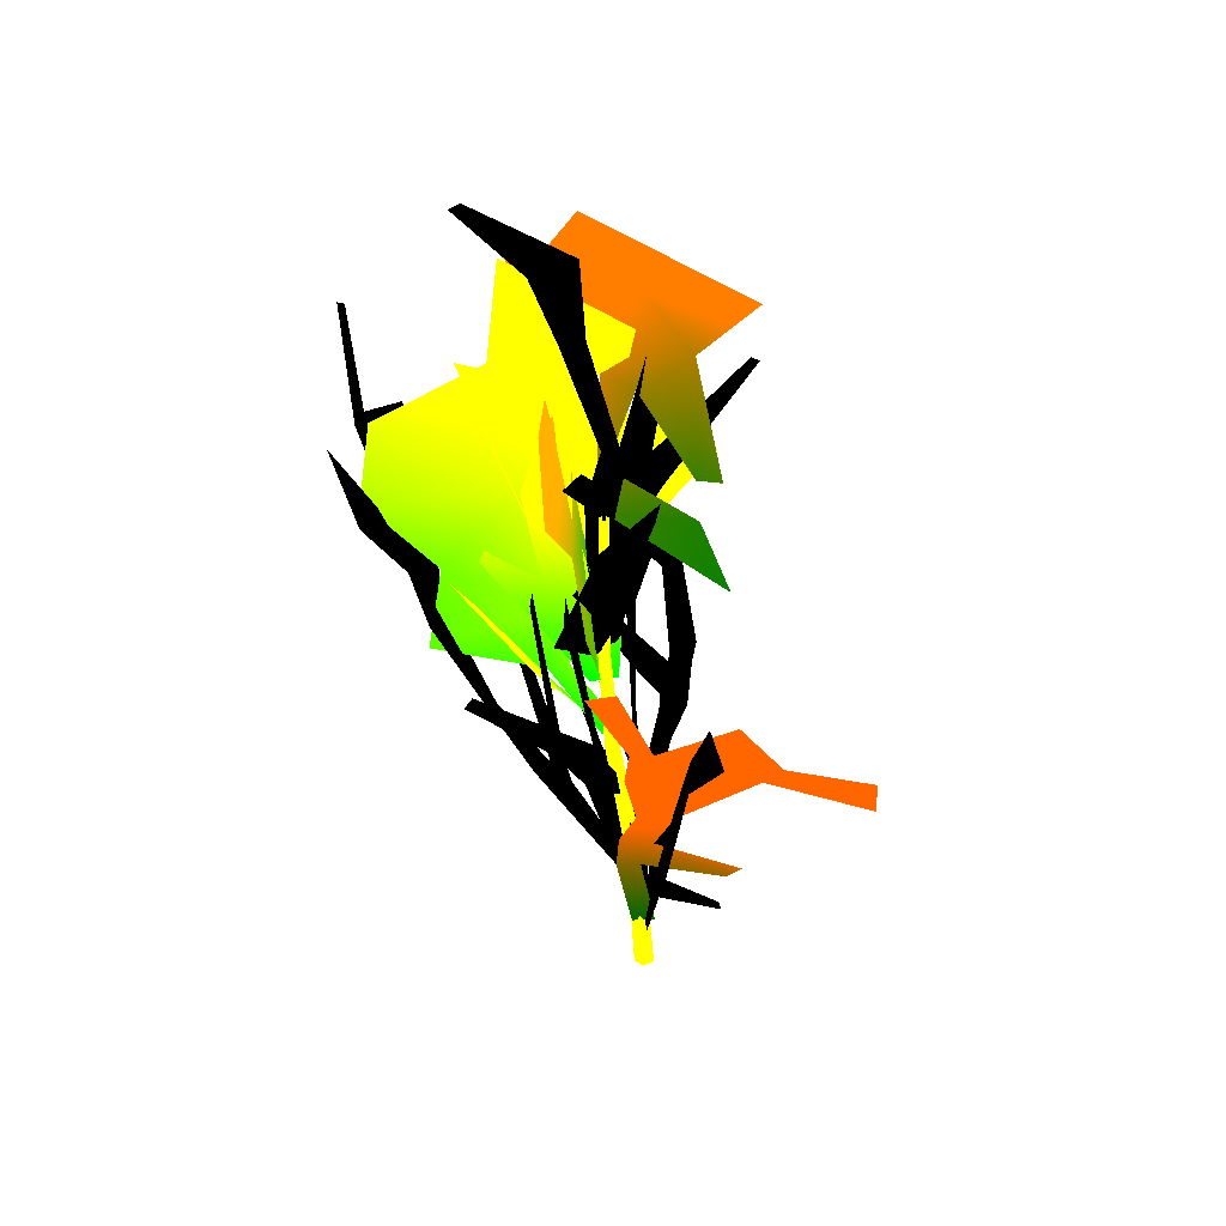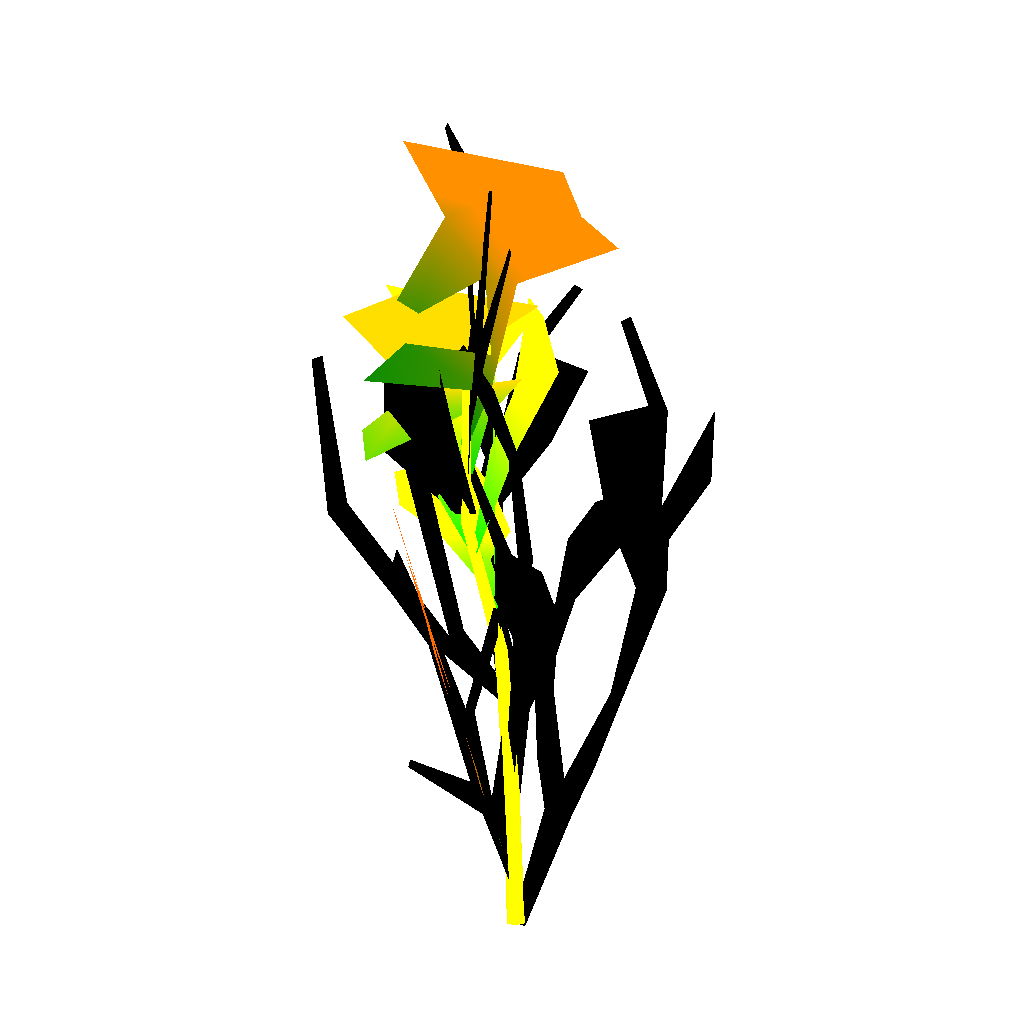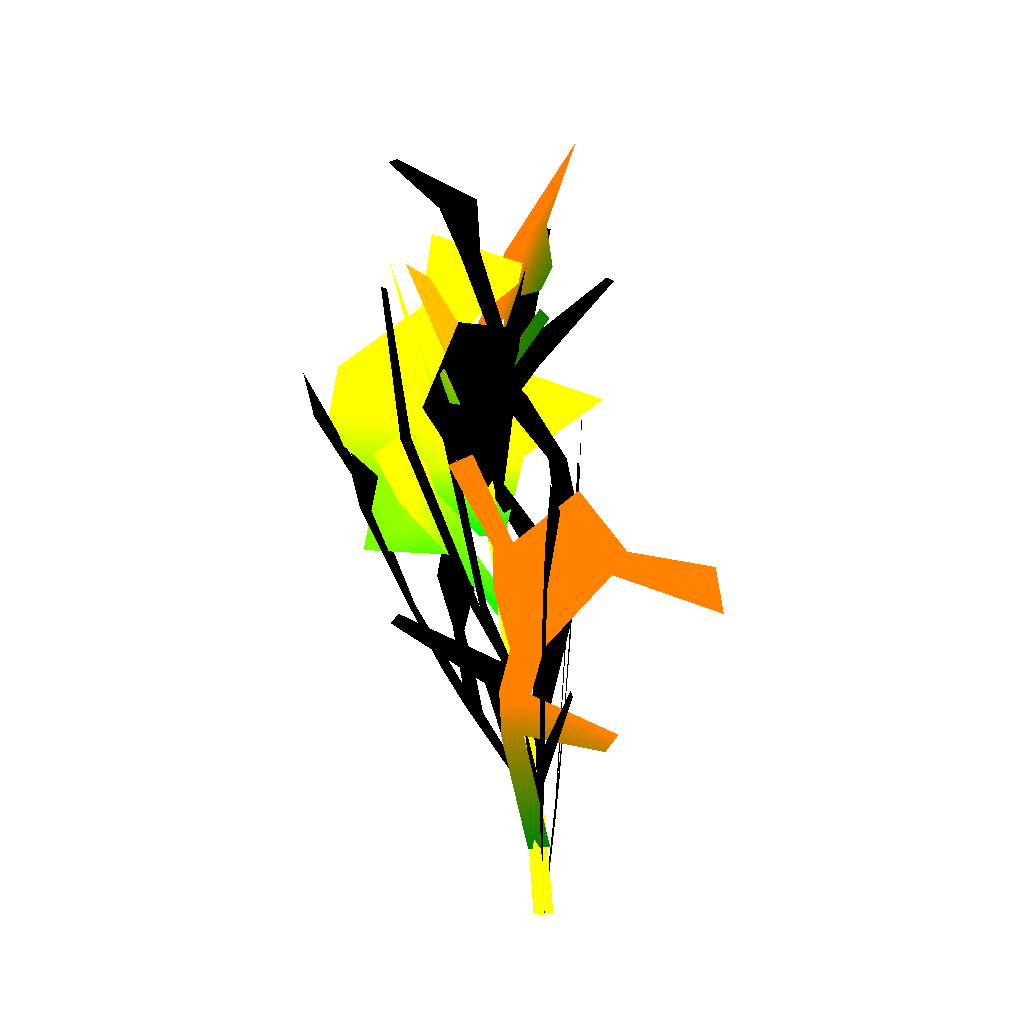
<metadata>
{"format":"obj","ext":"obj","renderer":"f3d","projection":"perspective","resolution":1024,"background":"white","views":[{"elev":36.4,"azim":88.6,"up":"+Z"},{"elev":0.4,"azim":176.8,"up":"+Z"},{"elev":-25.3,"azim":108.1,"up":"+Z"}]}
</metadata>
<code>
g SM_Acacia_03
v 0.01315 -0.09734 0.6221 1 1 0 1
v 0.01637 0.003278 0.5639 1 1 0 1
v 0.0148 -0.05233 0.5265 0.8471 1 0 1
v 0.0131 -0.1061 0.5469 0.8314 1 0 1
v 0.01428 -0.07251 0.4937 0.7294 1 0 1
v 0.01085 -0.1847 0.5016 0.6549 1 0 1
v 0.01398 -0.08687 0.4471 0.6353 1 0 1
v 0.01076 -0.194 0.4394 0.498 1 0 1
v 0.0125 -0.1421 0.3852 0.3294 1 0 1
v 0.01442 -0.07762 0.3971 0.5373 1 0 1
v 0.01489 -0.06709 0.3534 0.4235 1 0 1
v 0.0124 -0.1533 0.3177 0.251 1 0 1
v 0.01496 -0.07132 0.3007 0.1804 1 0 1
v 0.01545 -0.05493 0.3037 0.3176 1 0 1
v 0.01639 -0.03305 0.2416 0.02745 1 0 1
v 0.0169 -0.01636 0.2431 0.03922 1 0 1
v 0.1007 -0.08598 0.3727 1 1 0 1
v 0.03914 -0.1363 0.3933 1 1 0 1
v 0.09631 -0.06596 0.3445 0.8157 1 0 1
v 0.01415 -0.1228 0.3589 0.8314 1 0 1
v 0.06433 -0.06555 0.3217 0.5725 1 0 1
v -0.000738 -0.1012 0.3213 0.6353 1 0 1
v 0.01837 -0.07205 0.298 0.3333 1 0 1
v 0.03899 -0.05616 0.2923 0.3216 1 0 1
v 0.02315 -0.04974 0.2732 0.2078 1 0 1
v 0.01053 -0.05707 0.2736 0.1843 1 0 1
v 0.0155 -0.03441 0.2485 0 1 0 1
v 0.02408 -0.02967 0.2485 0 1 0 1
v 0.0196 0.02763 0.269 0 0 0 1
v -0.01952 0.01815 0.29 0 0 0 1
v 0.01912 0.03046 0.3123 0 0 0 1
v -0.03435 0.01139 0.2516 0 0 0 1
v -0.01371 0.01348 0.198 0 0 0 1
v -0.02981 0.008668 0.1933 0 0 0 1
v -0.01631 0.008419 0.1381 0 0 0 1
v -0.03923 0.000621 0.1196 0 0 0 1
v -0.02278 0.003088 0.09485 0 0 0 1
v -0.04566 -0.003815 0.08751 0 0 0 1
v 0.00413 0.001276 0.001635 0 0 0 1
v -0.007122 -0.002201 -0.00282 0 0 0 1
v -0.06416 -0.00583 0.125 0 0 0 1
v -0.07798 -0.005096 0.1885 0 0 0 1
v -0.08854 -0.008326 0.1843 0 0 0 1
v -0.09914 -0.005021 0.2759 0 0 0 1
v -0.1258 -0.01263 0.2734 0 0 0 1
v -0.1273 -0.01015 0.3156 0 0 0 1
v -0.07268 0.006726 0.3398 0 0 0 1
v -0.121 -0.006486 0.3438 0 0 0 1
v -0.05801 0.01587 0.4137 0 0 0 1
v -0.1639 -0.01701 0.3646 0 0 0 1
v -0.1665 -0.01374 0.4234 0 0 0 1
v -0.1086 0.002627 0.4263 0 0 0 1
v -0.1254 -0.002315 0.4225 0 0 0 1
v -0.09299 0.01193 0.4987 0 0 0 1
v -0.08433 0.01407 0.4947 0 0 0 1
v 0.06577 0.02016 0.2391 0 0 0 1
v 0.1068 0.04826 0.2806 0 0 0 1
v 0.09827 0.03815 0.3101 0 0 0 1
v 0.07299 0.02674 0.2318 0 0 0 1
v 0.0424 0.00846 0.1788 0 0 0 1
v 0.0387 0.01339 0.1191 0 0 0 1
v 0.00726 -0.02843 0.256 0 0 0 1
v 0.01816 -0.02006 0.259 0 0 0 1
v 0.03479 0.002875 0.175 0 0 0 1
v 0.02049 0.001143 0.1048 0 0 0 1
v 0.08939 0.05106 0.1366 0 0 0 1
v 0.08788 0.04912 0.1424 0 0 0 1
v 0.02833 0.009235 0.09188 0 0 0 1
v -0.002287 -0.005053 0.03388 0 0 0 1
v 0.004352 0.00066 0.03054 0 0 0 1
v 0.005127 -0.0105 0.1021 0 0 0 1
v -0.000146 -0.0242 0.1701 0 0 0 1
v 0.008869 -0.01705 0.17 0 0 0 1
v -0.01283 -0.04299 0.2428 0 0 0 1
v -0.01992 -0.04831 0.2398 0 0 0 1
v 0.01283 -0.007696 0.2952 0 0 0 1
v 0.03883 -0.04695 0.3896 0 0 0 1
v 0.04194 -0.05293 0.3828 0 0 0 1
v -0.000929 0.01633 0.2908 0 0 0 1
v 0.001076 0.01058 0.2623 0 0 0 1
v 0.001396 -0.00359 0.1226 0 0 0 1
v 0.00857 -0.01611 0.1248 0 0 0 1
v -0.008853 0.02812 0.2617 0 0 0 1
v -0.01102 0.03504 0.3023 0 0 0 1
v 0.007027 0.008732 0.3813 0 0 0 1
v -0.000755 0.02259 0.3826 0 0 0 1
v 0.01839 -0.007214 0.4398 0 0 0 1
v 0.02986 -0.02793 0.4339 0 0 0 1
v 0.04225 -0.04658 0.48 0 0 0 1
v 0.0489 -0.05894 0.4715 0 0 0 1
v 0.0826 -0.05761 0.4102 0 0 0 1
v 0.04247 -0.03278 0.2397 0 0 0 1
v 0.09741 -0.05925 0.398 0 0 0 1
v 0.0548 -0.03457 0.2346 0 0 0 1
v 0.002372 -0.01771 0.1872 0 0 0 1
v 0.0131 -0.01918 0.182 0 0 0 1
v 0.0696 -0.03667 0.228 0 0 0 1
v 0.1405 -0.06255 0.3461 0 0 0 1
v 0.1572 -0.06484 0.3371 0 0 0 1
v 0.1715 -0.07938 0.4692 0 0 0 1
v 0.1622 -0.07796 0.4725 0 0 0 1
v 0.04197 -0.03591 0.3564 0 0 0 1
v 0.04193 -0.04336 0.4107 0 0 0 1
v 0.03951 -0.0267 0.3575 0 0 0 1
v 0.03641 -0.02251 0.4115 0 0 0 1
v 0.04068 -0.04433 0.4566 0 0 0 1
v 0.02694 0.007363 0.4597 0 0 0 1
v 0.03345 -0.02123 0.4954 0 0 0 1
v 0.03669 -0.03329 0.4934 0 0 0 1
v 0.02799 0.000216 0.4879 0 0 0 1
v 0.008081 0.06991 0.5431 0 0 0 1
v 0.009599 0.06381 0.5469 0 0 0 1
v 0.0207 0.017 0.5993 0 0 0 1
v 0.02335 0.006818 0.6013 0 0 0 1
v 0.03699 -0.04242 0.5762 0 0 0 1
v 0.04158 -0.05966 0.5748 0 0 0 1
v 0.03659 -0.04615 0.633 0 0 0 1
v 0.04532 -0.07845 0.6252 0 0 0 1
v 0.05409 -0.1167 0.6803 0 0 0 1
v 0.05617 -0.1242 0.6771 0 0 0 1
v -0.1202 -0.1093 0.3613 0 0 0 1
v -0.1083 -0.09598 0.3218 0 0 0 1
v -0.07675 -0.1167 0.347 0 0 0 1
v -0.05158 -0.1105 0.3144 0 0 0 1
v -0.05603 -0.08663 0.2623 0 0 0 1
v -0.03925 -0.0911 0.2605 0 0 0 1
v -0.03537 -0.06801 0.2078 0 0 0 1
v -0.00758 -0.07055 0.1956 0 0 0 1
v -0.01446 -0.05497 0.1709 0 0 0 1
v 0.009569 -0.06159 0.169 0 0 0 1
v -0.001432 -0.004671 0.08858 0 0 0 1
v 0.01068 -0.007907 0.08744 0 0 0 1
v 0.01417 -0.08217 0.2047 0 0 0 1
v 0.008276 -0.1073 0.2637 0 0 0 1
v 0.01958 -0.1099 0.2616 0 0 0 1
v 0.02984 -0.1507 0.3486 0 0 0 1
v 0.003562 -0.1417 0.3467 0 0 0 1
v 0.01917 -0.1641 0.3873 0 0 0 1
v -0.04005 -0.1514 0.4007 0 0 0 1
v 0.005134 -0.1704 0.412 0 0 0 1
v -0.07523 -0.1684 0.4658 0 0 0 1
v 0.04024 -0.1924 0.4377 0 0 0 1
v 0.02599 -0.2113 0.4917 0 0 0 1
v -0.03037 -0.1909 0.4853 0 0 0 1
v -0.0132 -0.1959 0.4844 0 0 0 1
v -0.06603 -0.2071 0.5488 0 0 0 1
v -0.07316 -0.2027 0.5437 0 0 0 1
v 0.1005 -0.04611 0.3389 1 0.2941 0 1
v 0.07959 -0.01538 0.2728 1 0.2941 0 1
v 0.1025 -0.02464 0.3443 1 0.2941 0 1
v 0.08006 0.001513 0.2734 1 0.2941 0 1
v 0.06935 -0.01851 0.2413 1 0.2941 0 1
v 0.07029 0.07862 0.2393 1 0.2941 0 1
v 0.0912 0.0589 0.305 1 0.2941 0 1
v 0.07559 0.09242 0.255 1 0.2941 0 1
v 0.07026 0.1596 0.2351 1 0.2941 0 1
v 0.0592 0.1618 0.2008 1 0.2941 0 1
v 0.05421 0.01832 0.1926 0.8078 0.2902 0 1
v 0.05441 -0.009248 0.1946 0.8235 0.2902 0 1
v 0.04335 0.004085 0.1597 0.6157 0.2902 0 1
v 0.04465 -0.02144 0.165 0.6235 0.2902 0 1
v 0.0334 -0.02314 0.1303 0.3765 0.2902 0 1
v 0.03274 0.07057 0.1235 0.5961 0.2941 0 1
v 0.02889 0.05873 0.1122 0.4196 0.2941 0 1
v 0.03374 -0.004865 0.1304 0.3843 0.2902 0 1
v 0.007151 -0.01018 0.04841 0 0.2941 0 1
v 0.007439 0.007537 0.04841 0 0.2941 0 1
v 0.03565 -0.0417 0.3043 0 0.7882 0 1
v -0.001333 -0.01519 0.3908 0.5922 0.7882 0 1
v 0.03181 -0.0213 0.3046 0 0.7882 0 1
v 0.01642 -0.1159 0.3934 0.4627 0.7882 0 1
v -0.00234 -0.09269 0.4412 0.7333 0.7882 0 1
v -0.03093 0.04731 0.4508 0.8902 0.7882 0 1
v -0.02614 -0.05291 0.504 0.9451 0.7882 0 1
v -0.01834 -0.129 0.5291 1 0.7882 0 1
v 0.1093 -0.03572 0.4639 0 0 0 1
v 0.05149 -0.007323 0.4067 0 0 0 1
v 0.06803 0.004359 0.4736 0 0 0 1
v 0.1091 -0.06584 0.3898 0 0 0 1
v 0.04908 -0.03869 0.3368 0 0 0 1
v 0.03205 -0.02359 0.3368 0 0 0 1
v 0.02112 -0.06181 0.4858 0.7765 0.4784 0 1
v 0.07901 -0.07321 0.5318 1 0.4784 0 1
v -0.02343 -0.06695 0.515 1 0.4784 0 1
v 0.1443 -0.06952 0.5054 0.7843 0.4784 0 1
v 0.08359 -0.05296 0.4423 0.498 0.4784 0 1
v 0.0439 -0.0524 0.4443 0.5373 0.4784 0 1
v 0.1246 -0.03696 0.3812 0.2353 0.4784 0 1
v 0.1275 -0.04479 0.4074 0.2745 0.4784 0 1
v 0.0421 -0.04626 0.4212 0.2588 0.4784 0 1
v 0.03522 -0.03114 0.3701 0 0.4784 0 1
v 0.04711 -0.03146 0.3701 0 0.4784 0 1
v 0.02047 -0.04549 0.4206 0.2667 0.4784 0 1
v -0.008225 -0.05282 0.4517 0.5608 0.4784 0 1
v -0.004705 -0.04991 0.192 0 0 0 1
v 0.001898 -0.000546 0.07883 0 0 0 1
v 0.003652 -0.01156 0.07361 0 0 0 1
v -0.008295 -0.02956 0.206 0 0 0 1
v -0.001514 -0.1256 0.2615 0 0 0 1
v -0.00012 -0.1319 0.2531 0 0 0 1
v -0.02254 -0.123 0.5105 1 1 0 1
v 0.06942 -0.08278 0.4667 0.7137 1 0 1
v 0.1084 -0.09888 0.536 1 1 0 1
v 0.01243 -0.09674 0.4648 0.7647 1 0 1
v 0.04091 -0.06979 0.4128 0.4941 1 0 1
v 0.0533 -0.06661 0.4128 0.4706 1 0 1
v 0.04996 -0.04429 0.3508 0.2314 1 0 1
v 0.06382 -0.04079 0.351 0.2118 1 0 1
v 0.03426 -0.03427 0.3002 0 1 0 1
v 0.02638 -0.03631 0.3002 0 1 0 1
v 0.04373 -0.03351 0.4442 1 0.7882 0 1
v 0.03994 -0.03553 0.3841 1 0.7882 0 1
v 0.03955 -0.03483 0.4442 1 0.7882 0 1
v 0.04452 -0.03336 0.3841 1 0.7882 0 1
v 0.04377 -0.02913 0.4442 1 0.7882 0 1
v 0.04049 -0.03609 0.3314 1 0.7882 0 1
v 0.04387 -0.02833 0.3841 1 0.7882 0 1
v 0.03962 -0.02774 0.4442 1 0.7882 0 1
v 0.04506 -0.0329 0.3304 1 0.7882 0 1
v 0.03889 -0.02739 0.3841 1 0.7882 0 1
v 0.03701 -0.03126 0.4442 1 0.7882 0 1
v 0.0436 -0.02747 0.3311 1 0.7882 0 1
v 0.03646 -0.03184 0.3841 1 0.7882 0 1
v 0.03955 -0.03483 0.4442 1 0.7882 0 1
v 0.03994 -0.03553 0.3841 1 0.7882 0 1
v 0.03621 -0.03264 0.3328 1 0.7882 0 1
v 0.04049 -0.03609 0.3314 1 0.7882 0 1
v 0.03813 -0.02731 0.3326 1 0.7882 0 1
v 0.02072 -0.0294 0.2773 1 0.7882 0 1
v 0.02549 -0.03325 0.2758 1 0.7882 0 1
v 0.01157 -0.03048 0.2223 1 0.7882 0 1
v 0.02286 -0.02345 0.2771 1 0.7882 0 1
v 0.005898 -0.02658 0.2233 1 0.7882 0 1
v 0.001458 -0.01797 0.1665 1 0.7882 0 1
v 0.007662 -0.02225 0.1654 1 0.7882 0 1
v 0.00795 -0.02 0.2241 1 0.7882 0 1
v 0.02896 -0.02363 0.2755 1 0.7882 0 1
v 0.01489 -0.01983 0.2237 1 0.7882 0 1
v 0.03059 -0.02968 0.2747 1 0.7882 0 1
v 0.02549 -0.03325 0.2758 1 0.7882 0 1
v 0.01712 -0.02631 0.2225 1 0.7882 0 1
v 0.01157 -0.03048 0.2223 1 0.7882 0 1
v 0.0113 -0.01059 0.167 1 0.7882 0 1
v 0.01374 -0.01768 0.1657 1 0.7882 0 1
v 0.007662 -0.02225 0.1654 1 0.7882 0 1
v 0.003704 -0.01077 0.1675 1 0.7882 0 1
v 0.007869 -0.00176 0.1128 1 0.7882 0 1
v 0.01052 -0.009439 0.1115 1 0.7882 0 1
v 0.003936 -0.01438 0.1111 1 0.7882 0 1
v -0.000348 -0.001958 0.1134 1 0.7882 0 1
v 0.009512 -0.005157 0.0609 1 0.7882 0 1
v 0.003334 -0.01145 0.06069 1 0.7882 0 1
v 0.001338 -0.007969 -0.000575 1 0.7882 0 1
v 0.008007 -0.001175 -0.000352 1 0.7882 0 1
v 0.003611 0.007243 0.000358 1 0.7882 0 1
v 0.005439 0.00264 0.06156 1 0.7882 0 1
v -0.003256 0.001166 0.06176 1 0.7882 0 1
v -0.005776 0.005651 0.000573 1 0.7882 0 1
v -0.00718 -0.00375 -4e-06 1 0.7882 0 1
v 0.003334 -0.01145 0.06069 1 0.7882 0 1
v 0.001338 -0.007969 -0.000575 1 0.7882 0 1
v -0.004557 -0.007543 0.06123 1 0.7882 0 1
v 0.003936 -0.01438 0.1111 1 0.7882 0 1
v -0.002779 -0.00976 0.1123 1 0.7882 0 1
v 0.1247 0.04664 0.4435 0.02745 0.3451 0 1
v 0.02863 -0.03054 0.4398 0.1686 0.3412 0 1
v 0.09132 0.02827 0.475 0.08235 0.3412 0 1
v 0.01954 -0.02987 0.4701 0.3451 0.3412 0 1
v 0.03511 -0.03575 0.4035 0 0.3451 0 1
v 0.04426 -0.02849 0.4035 0 0.3451 0 1
v 0.01932 -0.03763 0.4409 0.2078 0.3412 0 1
v 0.01238 -0.03549 0.4703 0.4157 0.3412 0 1
v 0.02555 -0.01066 0.5328 0.4157 0.3451 0 1
v -0.002355 -0.03335 0.5302 0.5608 0.3451 0 1
v -0.09521 -0.09922 0.5686 1 0.3451 0 1
v -0.05956 -0.06664 0.5915 1 0.3451 0 1
v 0.05939 0.02506 0.5772 0.4784 0.3451 0 1
v 0.08076 0.02568 0.4991 0.1529 0.3451 0 1
v 0.09824 0.04162 0.5083 0.1843 0.3451 0 1
v -0.0421 -0.0465 0.6261 1 0.3451 0 1
v 0.09329 0.06187 0.6316 0.8549 0.3451 0 1
f 3 2 1
f 4 3 1
f 3 4 5
f 5 4 6
f 7 5 6
f 6 8 7
f 8 9 7
f 10 7 9
f 10 9 11
f 12 11 9
f 13 11 12
f 13 14 11
f 14 13 15
f 15 16 14
f 19 18 17
f 19 20 18
f 21 20 19
f 21 22 20
f 23 22 21
f 24 23 21
f 24 25 23
f 26 23 25
f 25 27 26
f 28 27 25
f 31 30 29
f 30 32 29
f 29 32 33
f 33 32 34
f 33 34 35
f 35 34 36
f 36 37 35
f 38 37 36
f 38 39 37
f 39 38 40
f 36 41 38
f 36 42 41
f 43 41 42
f 42 44 43
f 45 43 44
f 45 44 46
f 47 46 44
f 46 47 48
f 48 47 49
f 48 50 46
f 51 50 48
f 52 48 49
f 53 48 52
f 52 54 53
f 54 52 55
f 58 57 56
f 59 56 57
f 56 59 60
f 60 59 61
f 63 60 62
f 64 62 60
f 60 61 64
f 65 64 61
f 67 66 61
f 68 61 66
f 65 61 68
f 70 69 68
f 68 69 71
f 68 71 65
f 65 71 72
f 73 65 72
f 72 74 73
f 74 72 75
f 78 77 76
f 76 77 79
f 79 80 76
f 82 80 81
f 83 81 80
f 83 80 79
f 79 84 83
f 79 85 84
f 86 84 85
f 86 85 87
f 87 85 88
f 89 87 88
f 89 88 90
f 93 92 91
f 92 93 94
f 94 95 92
f 96 95 94
f 94 97 96
f 94 98 97
f 99 97 98
f 99 98 100
f 100 98 101
f 104 103 102
f 103 104 105
f 106 103 105
f 106 105 107
f 106 107 108
f 108 109 106
f 110 108 107
f 107 111 110
f 112 110 111
f 110 113 108
f 114 108 113
f 109 108 115
f 116 109 115
f 116 115 117
f 118 116 117
f 118 117 119
f 119 120 118
f 123 122 121
f 124 122 123
f 124 125 122
f 124 126 125
f 126 127 125
f 127 126 128
f 128 129 127
f 130 129 128
f 130 131 129
f 132 131 130
f 128 133 130
f 128 134 133
f 135 133 134
f 135 134 136
f 136 134 137
f 136 137 138
f 139 138 137
f 138 139 140
f 140 139 141
f 140 142 138
f 143 142 140
f 141 144 140
f 144 145 140
f 144 146 145
f 147 146 144
f 150 149 148
f 151 149 150
f 152 149 151
f 153 152 151
f 151 154 153
f 154 155 153
f 155 156 153
f 157 153 156
f 152 153 158
f 159 152 158
f 159 158 160
f 161 159 160
f 160 162 161
f 164 160 163
f 165 160 164
f 160 165 162
f 162 165 166
f 167 166 165
f 170 169 168
f 171 168 169
f 172 171 169
f 172 169 173
f 172 173 174
f 174 175 172
f 178 177 176
f 179 176 177
f 179 177 180
f 180 177 181
f 184 183 182
f 185 182 183
f 186 182 185
f 187 182 186
f 189 188 186
f 190 186 188
f 187 186 190
f 190 192 191
f 190 191 193
f 187 190 193
f 193 194 187
f 197 196 195
f 198 195 196
f 198 199 195
f 200 195 199
f 203 202 201
f 204 201 202
f 205 204 202
f 206 205 202
f 205 206 207
f 208 207 206
f 207 208 209
f 209 210 207
f 213 212 211
f 214 211 212
f 211 214 215
f 214 212 216
f 217 215 214
f 215 217 218
f 216 219 214
f 220 218 217
f 218 220 221
f 217 214 222
f 219 222 214
f 223 221 220
f 221 223 224
f 225 224 223
f 225 223 226
f 223 220 226
f 226 227 225
f 220 217 228
f 228 226 220
f 222 228 217
f 226 229 227
f 228 229 226
f 230 227 229
f 230 229 231
f 222 232 228
f 229 228 232
f 233 231 229
f 229 232 233
f 233 234 231
f 235 231 234
f 236 233 232
f 236 234 233
f 237 232 222
f 222 219 237
f 237 238 232
f 236 232 238
f 239 237 219
f 237 239 238
f 216 239 219
f 239 216 240
f 239 240 241
f 241 238 239
f 242 241 240
f 238 241 243
f 238 243 236
f 244 241 242
f 244 243 241
f 244 242 245
f 246 236 243
f 234 236 246
f 243 244 247
f 243 247 246
f 244 245 248
f 248 247 244
f 249 248 245
f 250 246 247
f 248 249 251
f 251 249 252
f 252 253 251
f 253 254 251
f 254 255 251
f 247 248 256
f 251 256 248
f 256 251 255
f 247 256 250
f 256 255 257
f 257 250 256
f 258 257 255
f 258 259 257
f 259 261 260
f 260 262 259
f 262 257 259
f 260 263 262
f 262 264 257
f 264 262 263
f 250 257 264
f 250 264 246
f 264 263 235
f 234 246 264
f 235 234 264
f 267 266 265
f 267 268 266
f 270 266 269
f 271 269 266
f 271 266 268
f 268 272 271
f 272 268 273
f 273 274 272
f 276 275 274
f 273 277 274
f 276 274 277
f 278 277 273
f 278 279 277
f 280 276 277
f 277 281 280

</code>
